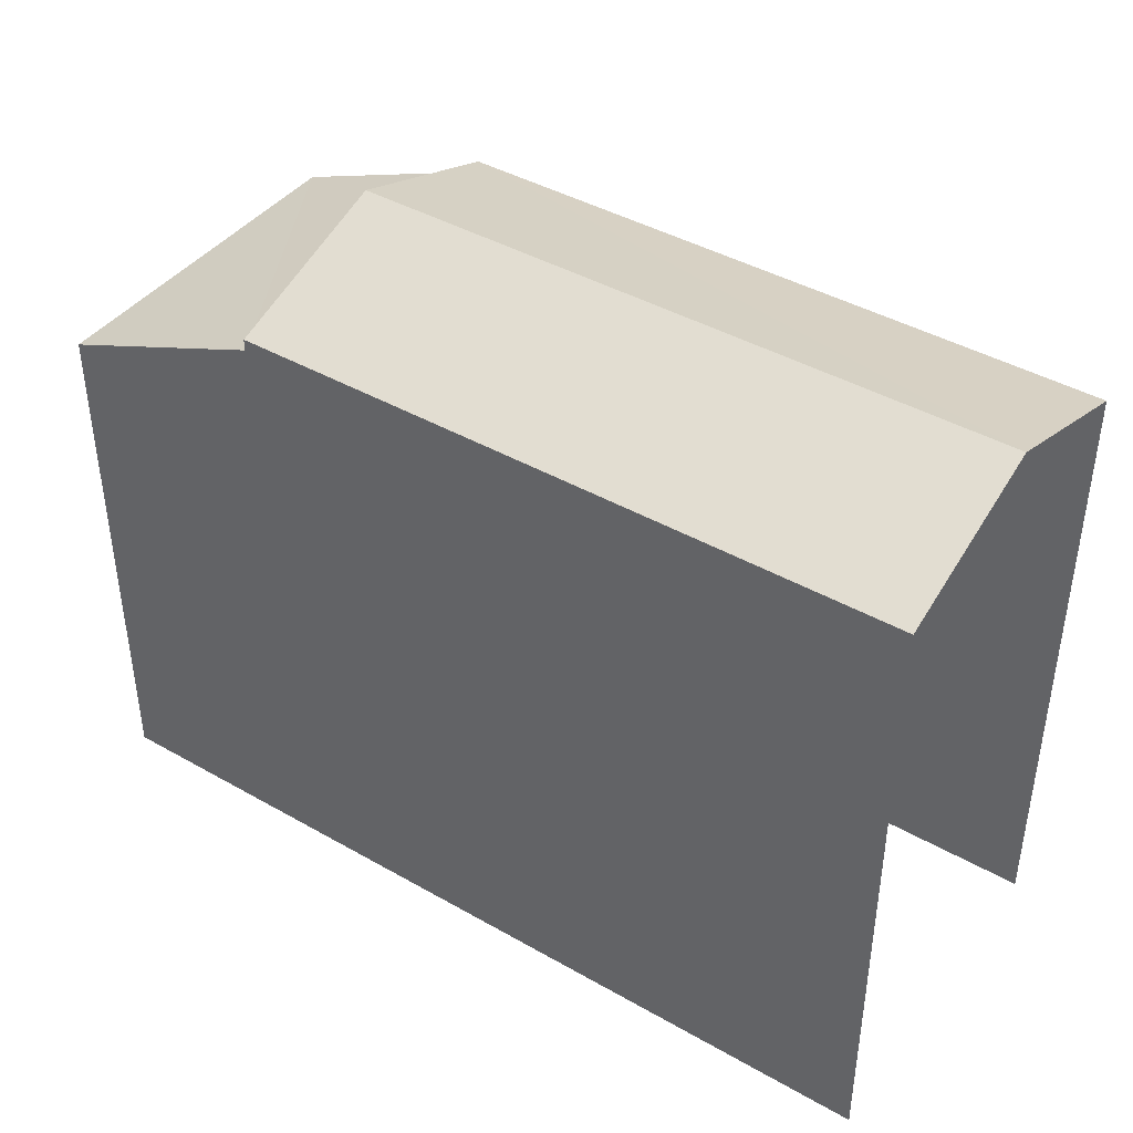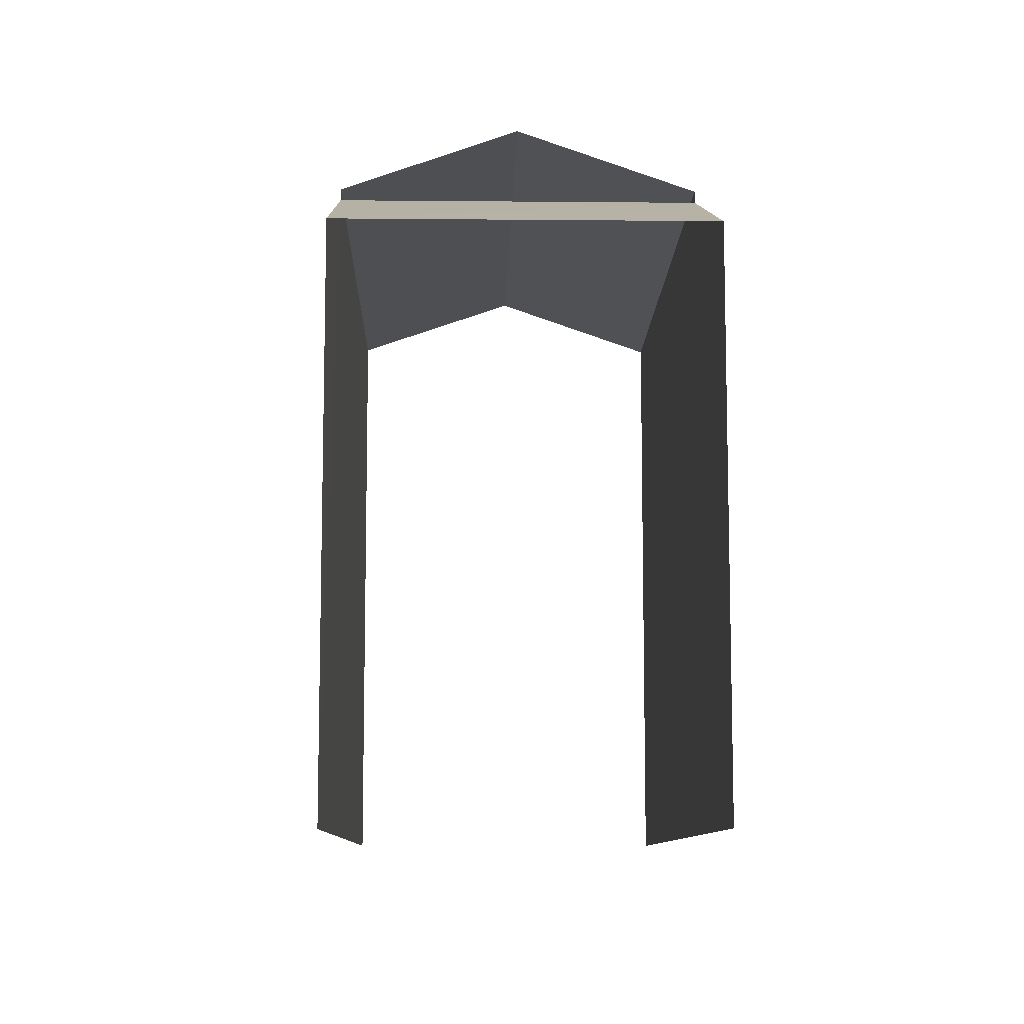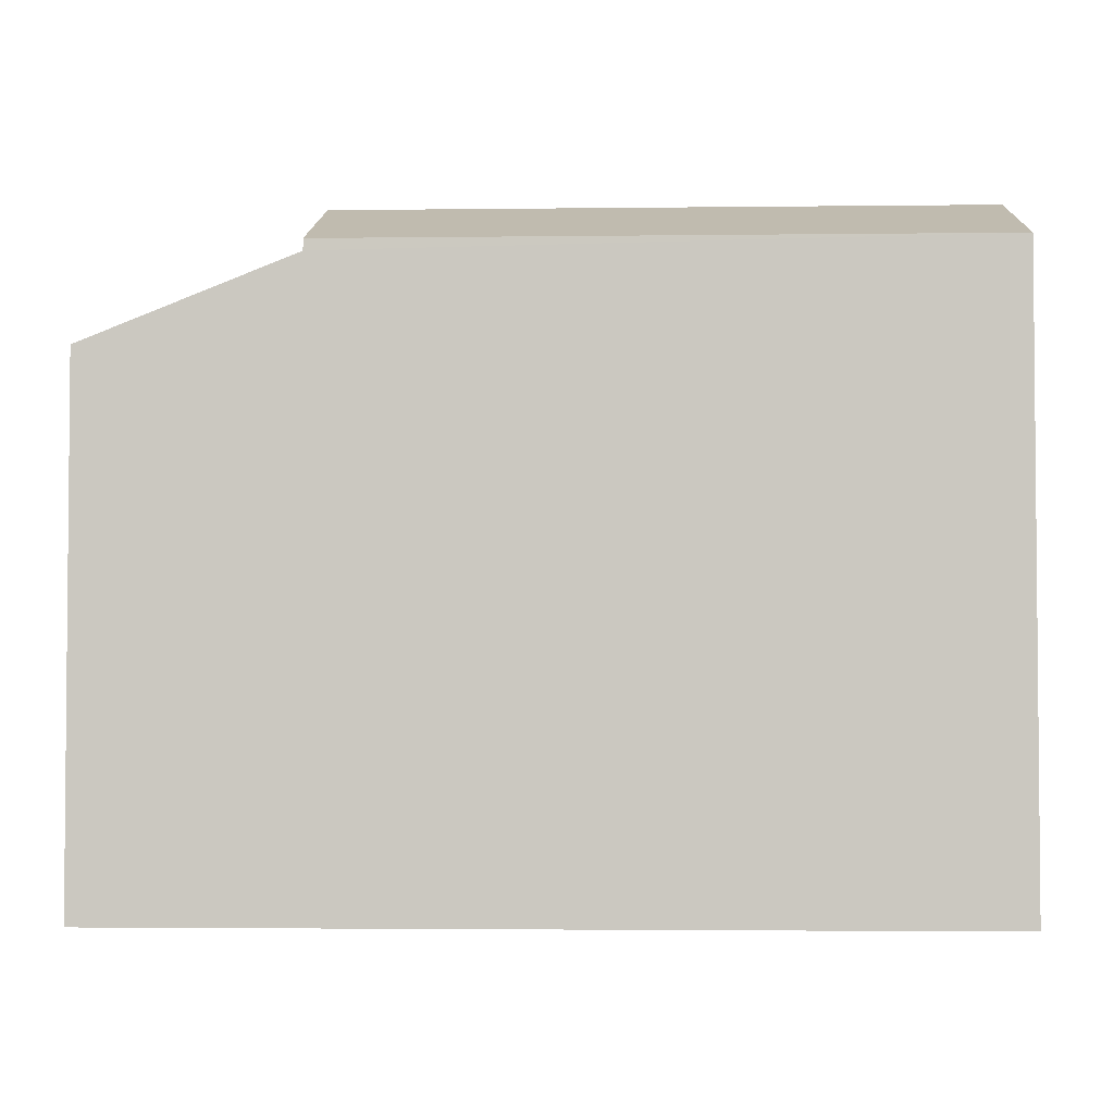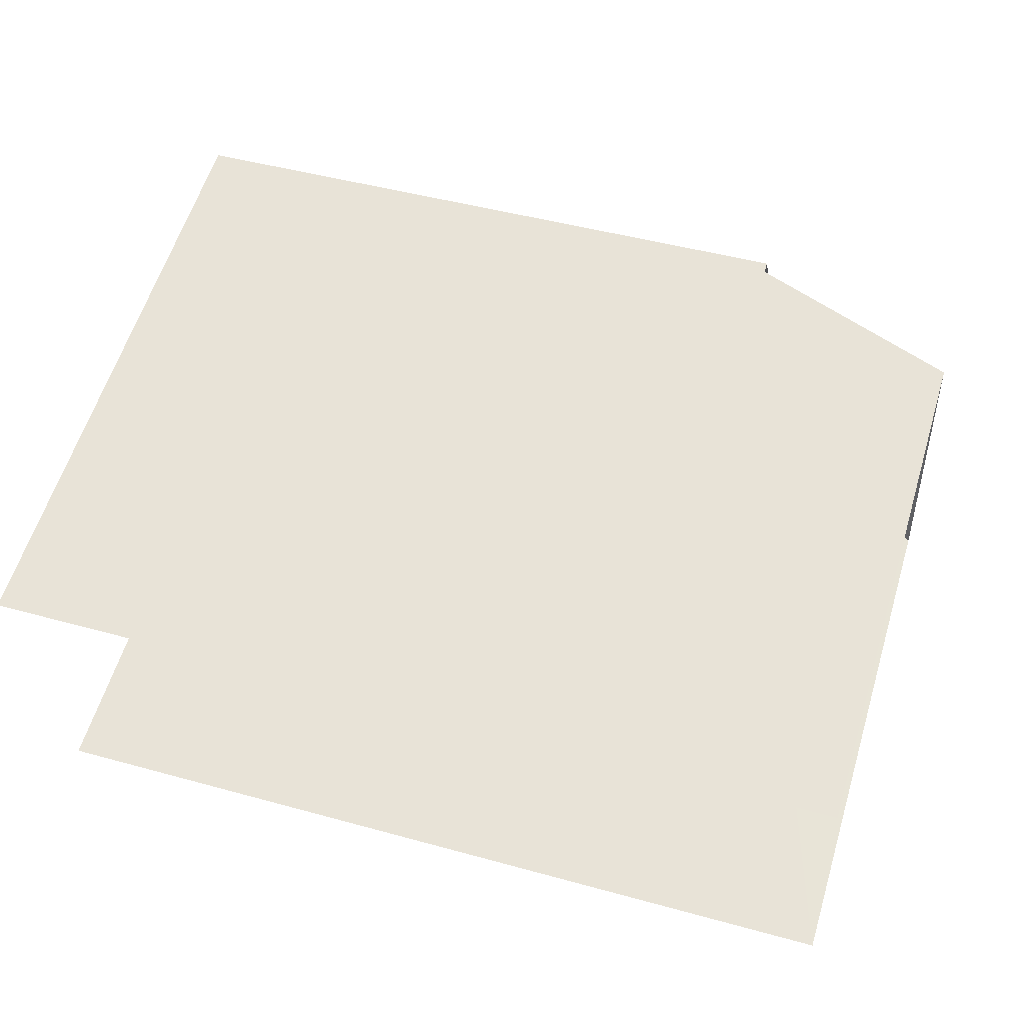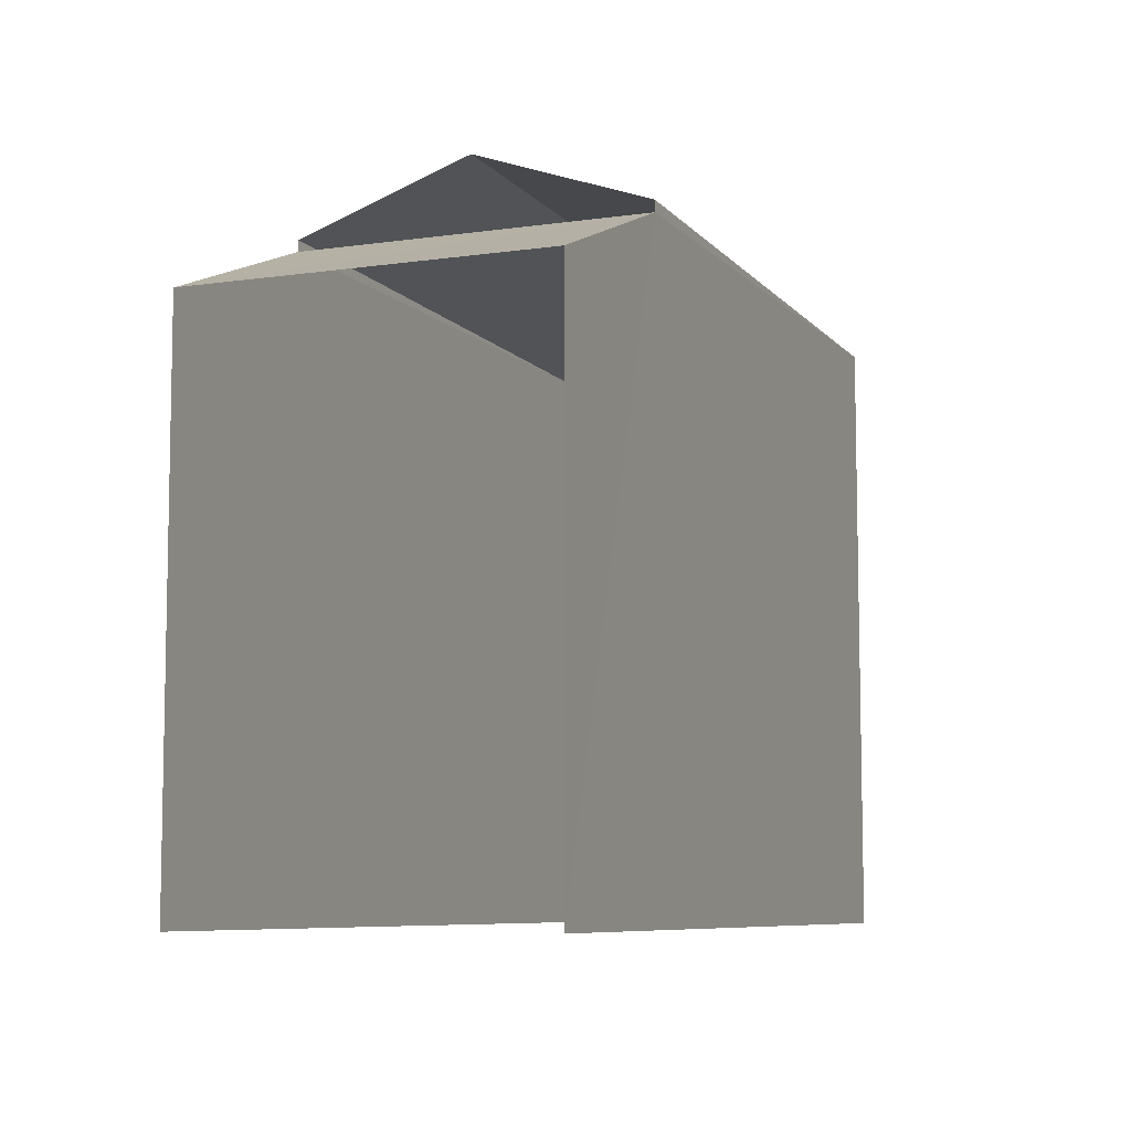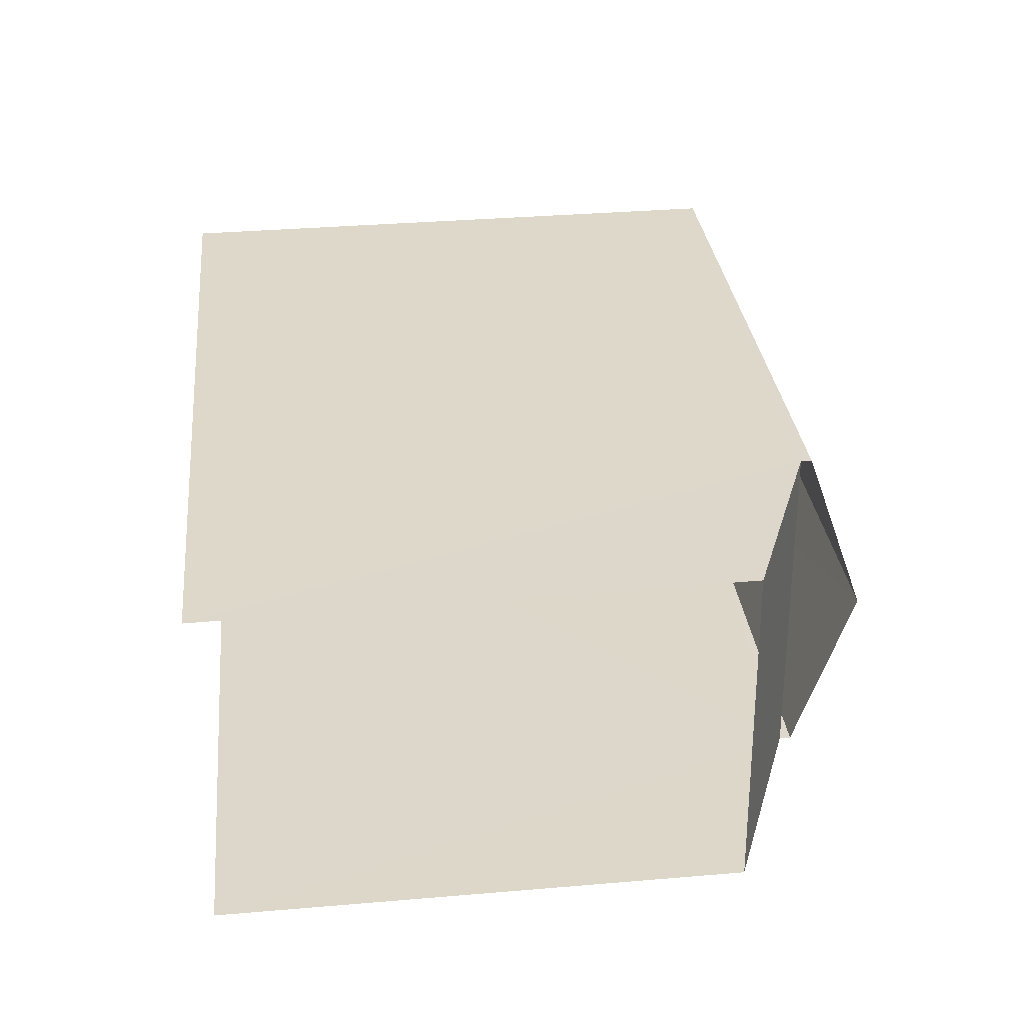
<metadata>
{"format":"obj","ext":"obj","renderer":"f3d","projection":"perspective","resolution":1024,"background":"white","views":[{"elev":42.0,"azim":30.6,"up":"+Z"},{"elev":-9.6,"azim":-95.3,"up":"+Z"},{"elev":-3.1,"azim":-1.5,"up":"+Z"},{"elev":59.4,"azim":-162.9,"up":"+Y"},{"elev":-7.9,"azim":-72.1,"up":"+Z"},{"elev":34.9,"azim":-96.2,"up":"+Y"}]}
</metadata>
<code>
v -3.736e+05 -1.051e+05 21.97
v -3.736e+05 -1.051e+05 21.98
v -3.736e+05 -1.051e+05 21.97
v -3.736e+05 -1.051e+05 21.97
v -3.736e+05 -1.051e+05 28.73
v -3.736e+05 -1.051e+05 27.8
v -3.736e+05 -1.051e+05 27.8
v -3.736e+05 -1.051e+05 28.73
v -3.736e+05 -1.051e+05 29.53
v -3.736e+05 -1.051e+05 28.86
v -3.736e+05 -1.051e+05 29.53
v -3.736e+05 -1.051e+05 28.86
v -3.736e+05 -1.051e+05 28.86
v -3.736e+05 -1.051e+05 28.86
f 1 2 3
f 1 4 2
f 12 9 5
f 5 9 8
f 9 13 8
f 4 1 10
f 10 14 11
f 10 1 14
f 7 3 2
f 7 6 3
f 5 6 7
f 5 8 6
f 9 10 11
f 9 12 10
f 11 13 9
f 11 14 13
f 13 14 8
f 14 1 8
f 8 3 6
f 8 1 3
f 10 5 4
f 4 5 2
f 10 12 5
f 2 5 7

</code>
